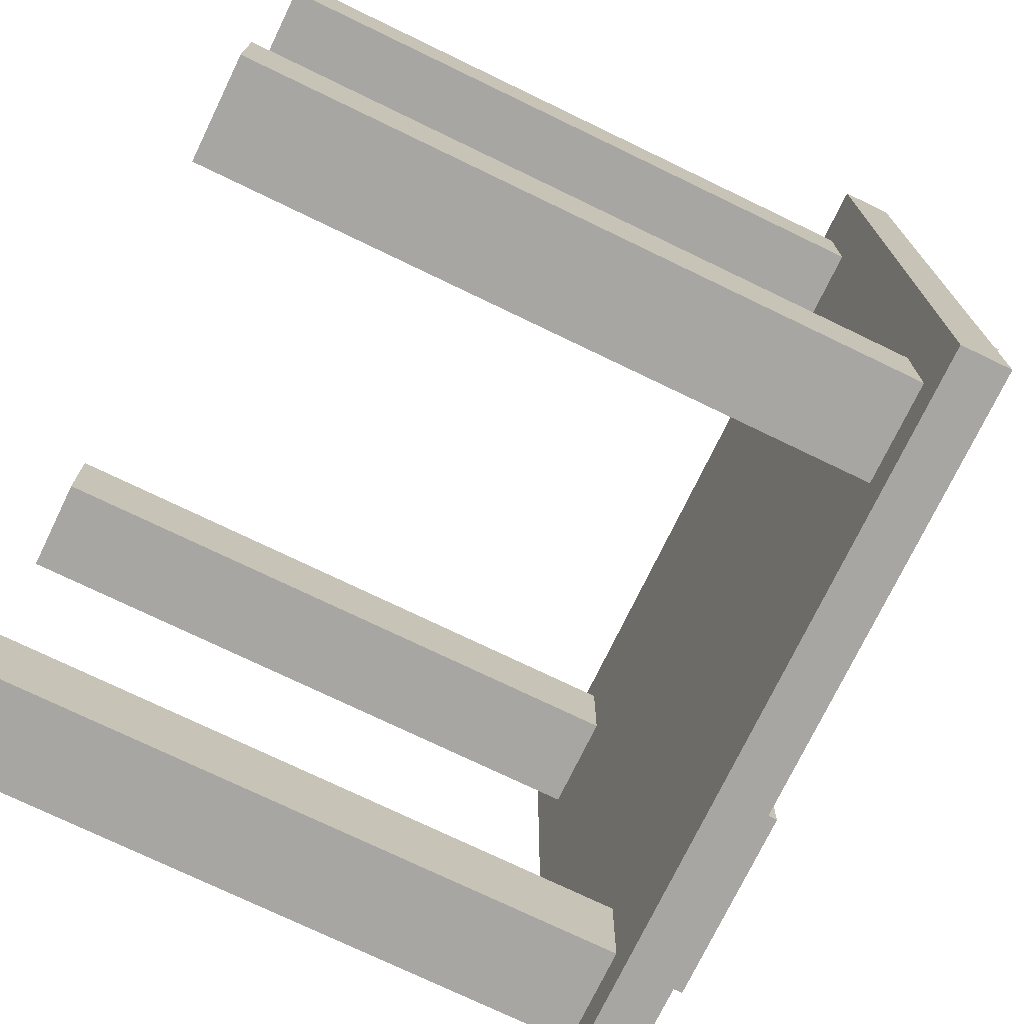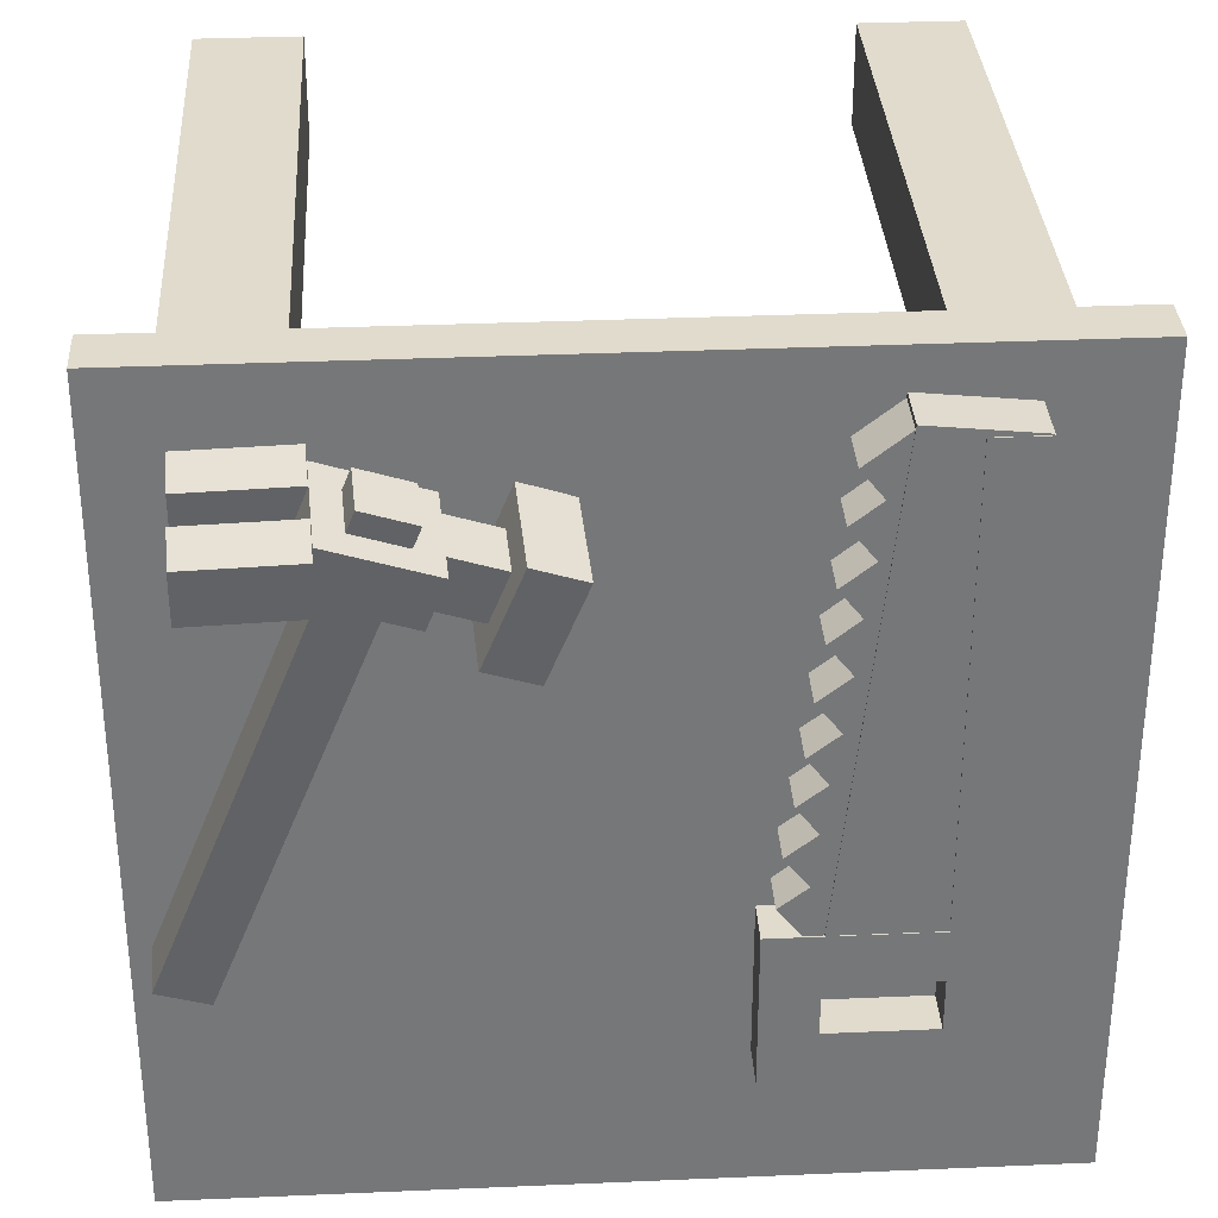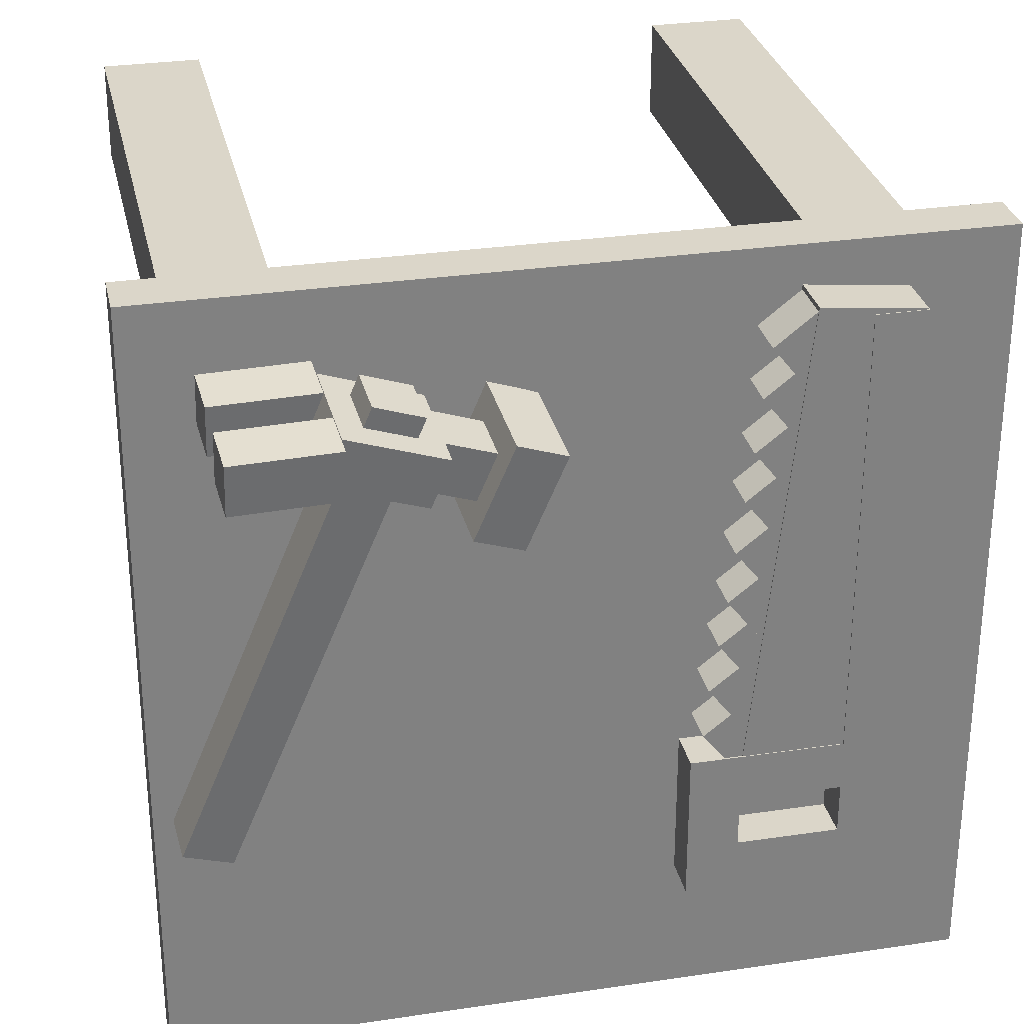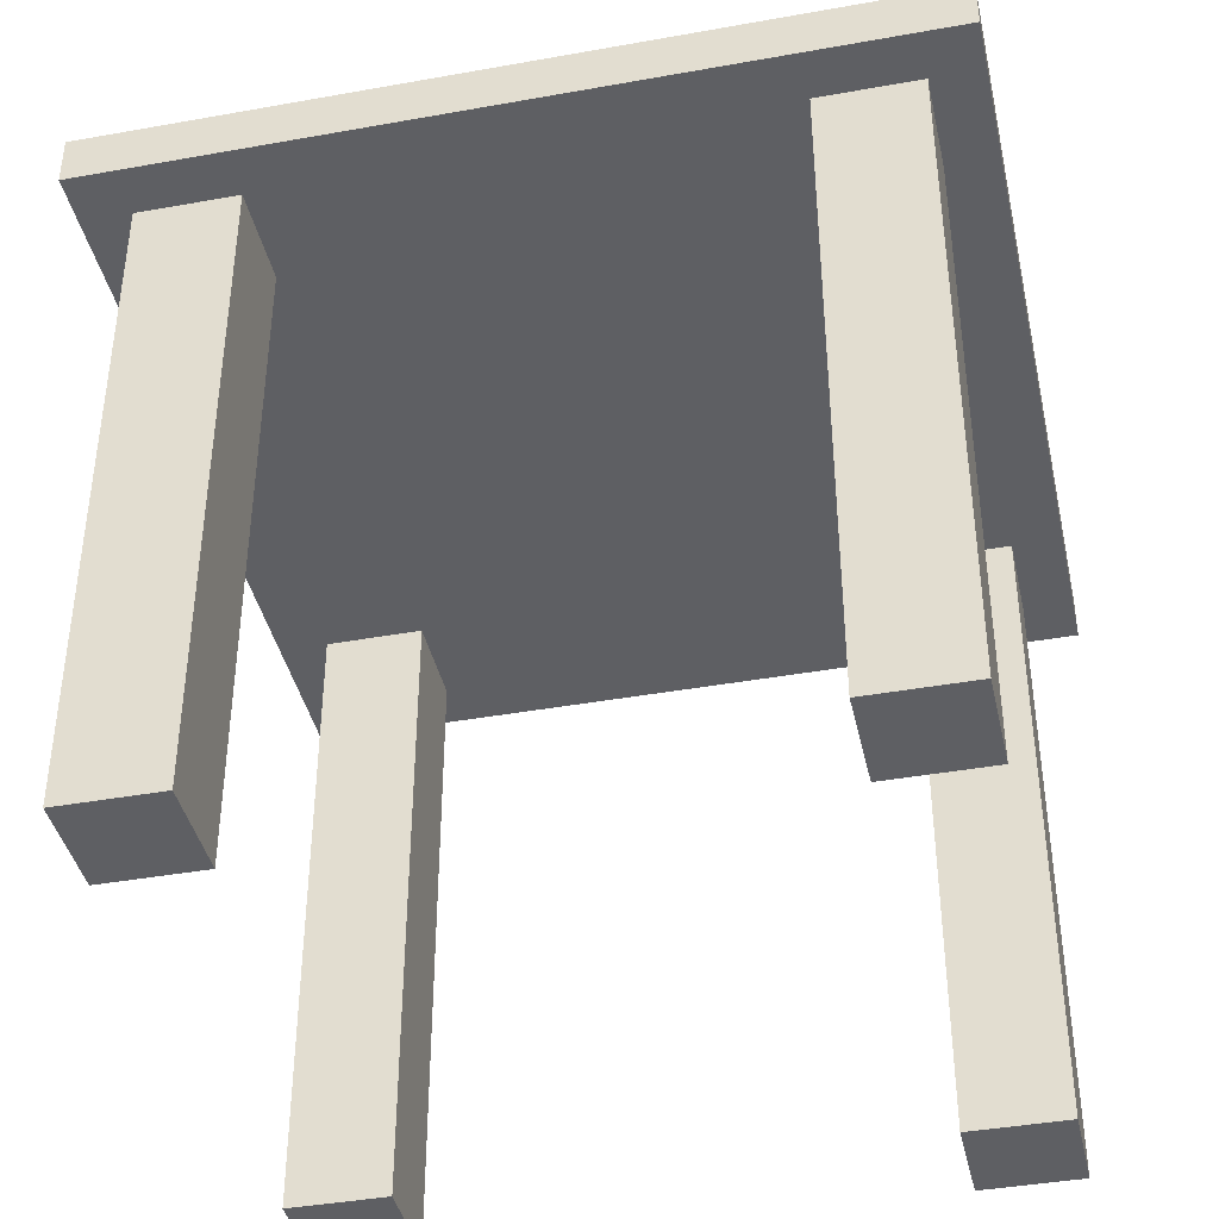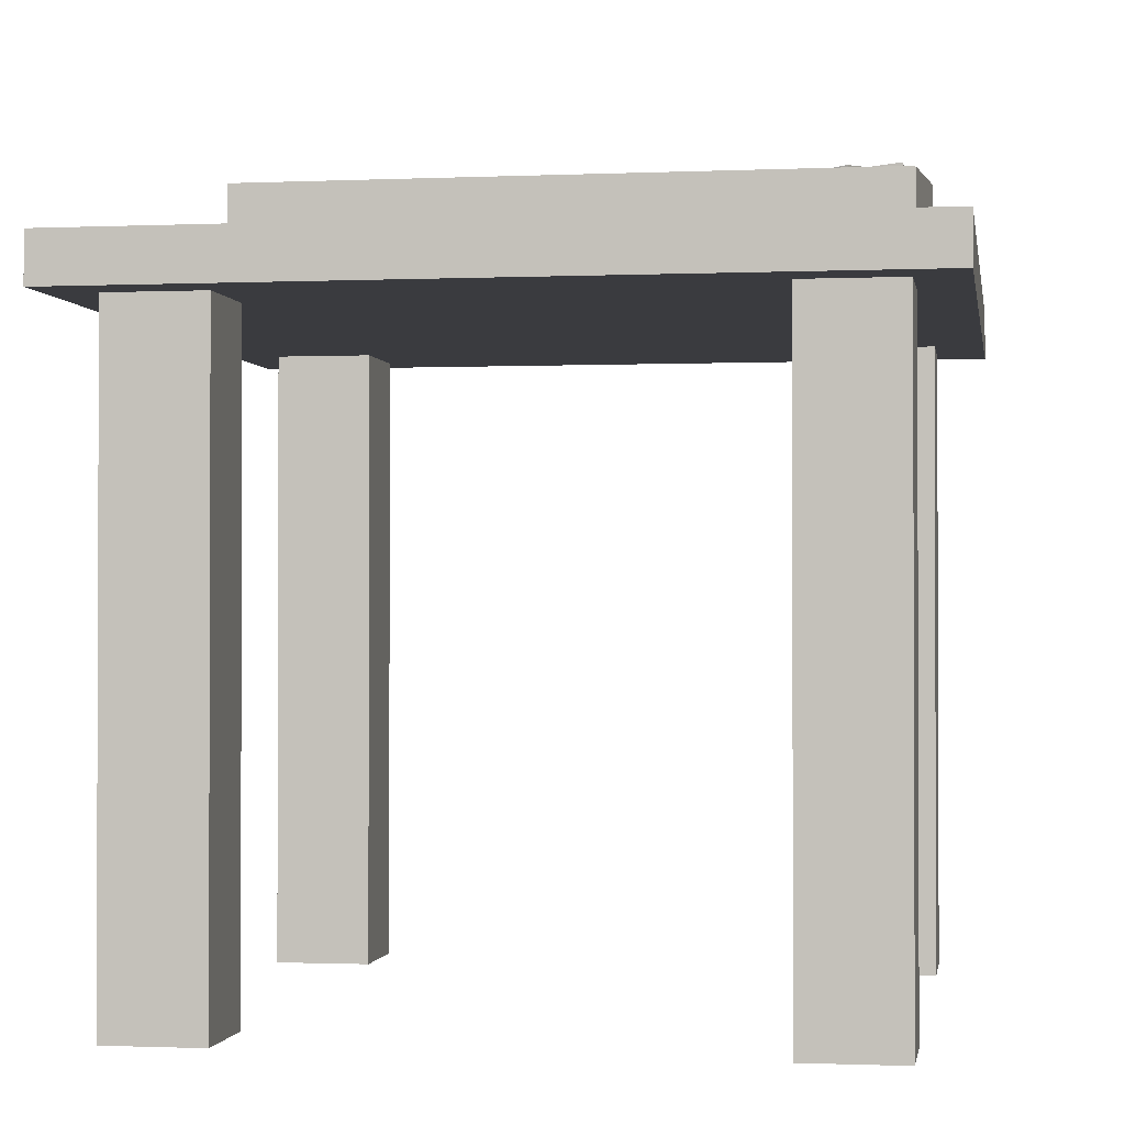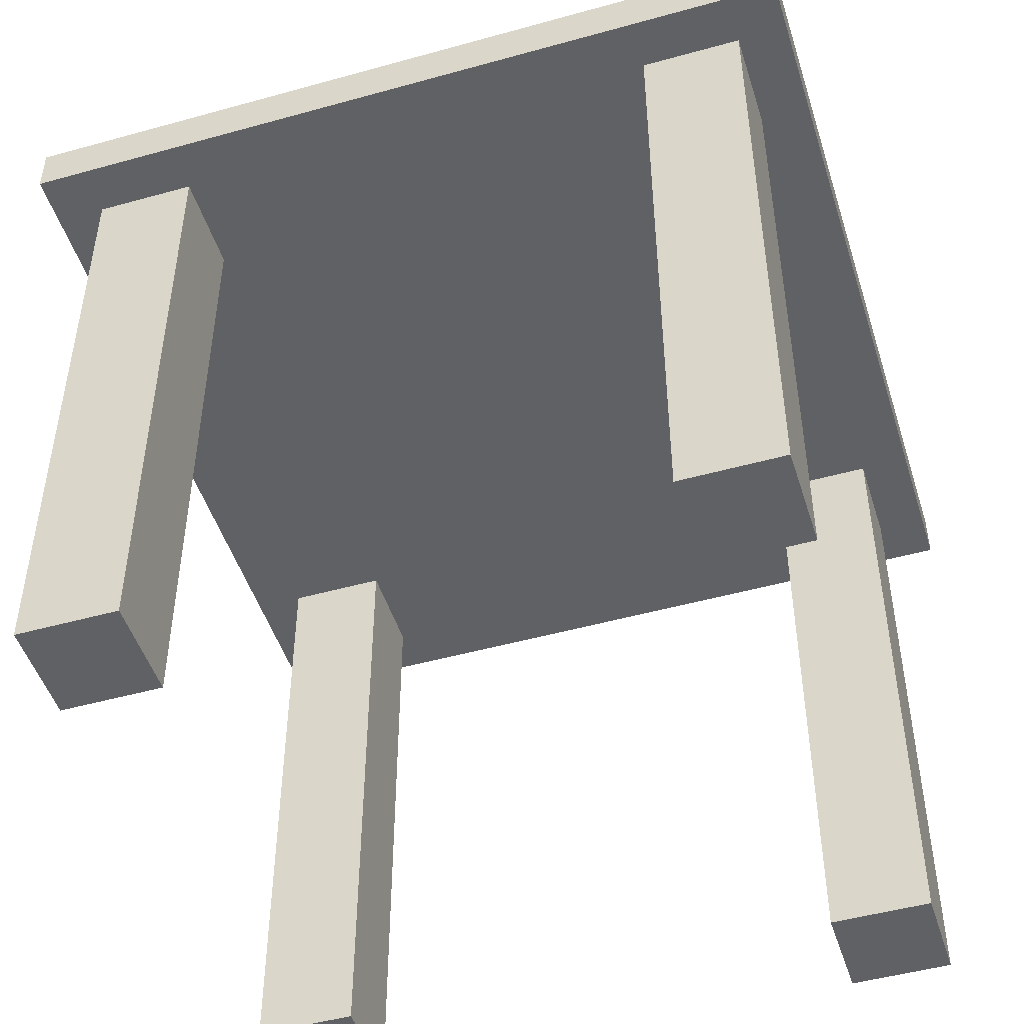
<metadata>
{"format":"obj","ext":"obj","renderer":"f3d","projection":"perspective","resolution":1024,"background":"white","views":[{"elev":-74.1,"azim":64.2,"up":"+Z"},{"elev":33.2,"azim":176.6,"up":"+Z"},{"elev":29.9,"azim":167.7,"up":"+Z"},{"elev":-40.7,"azim":-77.6,"up":"+Y"},{"elev":-1.2,"azim":-80.8,"up":"+Y"},{"elev":-48.4,"azim":17.3,"up":"+Y"}]}
</metadata>
<code>
v 0.125 0.9375 0.375
v 0.125 0.875 0.375
v 0.125 0.9375 0.9375
v 0.125 0.875 0.9375
v 0.1875 0.9375 0.375
v 0.1875 0.875 0.375
v 0.1875 0.9375 0.9375
v 0.1875 0.875 0.9375
f 1 2 4 3
f 3 4 8 7
f 7 8 6 5
f 5 6 2 1
f 3 7 5 1
f 8 4 2 6
v 0.192 0.9365 0.3175
v 0.192 0.8765 0.3175
v 0.1266 0.9365 0.9391
v 0.1266 0.8765 0.9391
v 0.3163 0.9365 0.3306
v 0.3163 0.8765 0.3306
v 0.251 0.9365 0.9521
v 0.251 0.8765 0.9521
f 9 10 12 11
f 11 12 16 15
f 15 16 14 13
f 13 14 10 9
f 11 15 13 9
f 16 12 10 14
v 0.273 0.9355 0.3992
v 0.273 0.8775 0.3992
v 0.3116 0.9355 0.4484
v 0.3116 0.8775 0.4484
v 0.3221 0.9355 0.3606
v 0.3221 0.8775 0.3606
v 0.3608 0.9355 0.4097
v 0.3608 0.8775 0.4097
f 17 18 20 19
f 19 20 24 23
f 23 24 22 21
f 21 22 18 17
f 19 23 21 17
f 24 20 18 22
v 0.2682 0.9355 0.4613
v 0.2682 0.8775 0.4613
v 0.3068 0.9355 0.5105
v 0.3068 0.8775 0.5105
v 0.3173 0.9355 0.4227
v 0.3173 0.8775 0.4227
v 0.3559 0.9355 0.4718
v 0.3559 0.8775 0.4718
f 25 26 28 27
f 27 28 32 31
f 31 32 30 29
f 29 30 26 25
f 27 31 29 25
f 32 28 26 30
v 0.2586 0.9355 0.522
v 0.2586 0.8775 0.522
v 0.2972 0.9355 0.5711
v 0.2972 0.8775 0.5711
v 0.3077 0.9355 0.4834
v 0.3077 0.8775 0.4834
v 0.3463 0.9355 0.5325
v 0.3463 0.8775 0.5325
f 33 34 36 35
f 35 36 40 39
f 39 40 38 37
f 37 38 34 33
f 35 39 37 33
f 40 36 34 38
v 0.2503 0.9355 0.5795
v 0.2503 0.8775 0.5795
v 0.289 0.9355 0.6286
v 0.289 0.8775 0.6286
v 0.2995 0.9355 0.5409
v 0.2995 0.8775 0.5409
v 0.3381 0.9355 0.59
v 0.3381 0.8775 0.59
f 41 42 44 43
f 43 44 48 47
f 47 48 46 45
f 45 46 42 41
f 43 47 45 41
f 48 44 42 46
v 0.2438 0.9355 0.6435
v 0.2438 0.8775 0.6435
v 0.2824 0.9355 0.6927
v 0.2824 0.8775 0.6927
v 0.2929 0.9355 0.6049
v 0.2929 0.8775 0.6049
v 0.3316 0.9355 0.654
v 0.3316 0.8775 0.654
f 49 50 52 51
f 51 52 56 55
f 55 56 54 53
f 53 54 50 49
f 51 55 53 49
f 56 52 50 54
v 0.2356 0.9355 0.709
v 0.2356 0.8775 0.709
v 0.2742 0.9355 0.7582
v 0.2742 0.8775 0.7582
v 0.2847 0.9355 0.6704
v 0.2847 0.8775 0.6704
v 0.3233 0.9355 0.7195
v 0.3233 0.8775 0.7195
f 57 58 60 59
f 59 60 64 63
f 63 64 62 61
f 61 62 58 57
f 59 63 61 57
f 64 60 58 62
v 0.2273 0.9355 0.7698
v 0.2273 0.8775 0.7698
v 0.266 0.9355 0.8189
v 0.266 0.8775 0.8189
v 0.2765 0.9355 0.7312
v 0.2765 0.8775 0.7312
v 0.3151 0.9355 0.7803
v 0.3151 0.8775 0.7803
f 65 66 68 67
f 67 68 72 71
f 71 72 70 69
f 69 70 66 65
f 67 71 69 65
f 72 68 66 70
v 0.2208 0.9355 0.8368
v 0.2208 0.8775 0.8368
v 0.2594 0.9355 0.8859
v 0.2594 0.8775 0.8859
v 0.2699 0.9355 0.7981
v 0.2699 0.8775 0.7981
v 0.3086 0.9355 0.8473
v 0.3086 0.8775 0.8473
f 73 74 76 75
f 75 76 80 79
f 79 80 78 77
f 77 78 74 73
f 75 79 77 73
f 80 76 74 78
v 0.2129 0.9355 0.8977
v 0.2129 0.8775 0.8977
v 0.2516 0.9355 0.9468
v 0.2516 0.8775 0.9468
v 0.2621 0.9355 0.8591
v 0.2621 0.8775 0.8591
v 0.3007 0.9355 0.9082
v 0.3007 0.8775 0.9082
f 81 82 84 83
f 83 84 88 87
f 87 88 86 85
f 85 86 82 81
f 83 87 85 81
f 88 84 82 86
v 0.125 0.9375 0.1875
v 0.125 0.875 0.1875
v 0.125 0.9375 0.25
v 0.125 0.875 0.25
v 0.375 0.9375 0.1875
v 0.375 0.875 0.1875
v 0.375 0.9375 0.25
v 0.375 0.875 0.25
v 0.125 0.9375 0.1875
v 0.125 0.875 0.1875
v 0.125 0.9375 0.25
v 0.125 0.875 0.25
v 0.375 0.9375 0.1875
v 0.375 0.875 0.1875
v 0.375 0.9375 0.25
v 0.375 0.875 0.25
f 89 90 92 91
f 91 92 96 95
f 95 96 94 93
f 93 94 90 89
f 91 95 93 89
f 96 92 90 94
f 97 98 100 99
f 99 100 104 103
f 103 104 102 101
f 101 102 98 97
f 99 103 101 97
f 104 100 98 102
v 0.125 0.9375 0.3125
v 0.125 0.875 0.3125
v 0.125 0.9375 0.375
v 0.125 0.875 0.375
v 0.375 0.9375 0.3125
v 0.375 0.875 0.3125
v 0.375 0.9375 0.375
v 0.375 0.875 0.375
v 0.125 0.9375 0.3125
v 0.125 0.875 0.3125
v 0.125 0.9375 0.375
v 0.125 0.875 0.375
v 0.375 0.9375 0.3125
v 0.375 0.875 0.3125
v 0.375 0.9375 0.375
v 0.375 0.875 0.375
f 105 106 108 107
f 107 108 112 111
f 111 112 110 109
f 109 110 106 105
f 107 111 109 105
f 112 108 106 110
f 113 114 116 115
f 115 116 120 119
f 119 120 118 117
f 117 118 114 113
f 115 119 117 113
f 120 116 114 118
v 0.125 0.9375 0.25
v 0.125 0.875 0.25
v 0.125 0.9375 0.3125
v 0.125 0.875 0.3125
v 0.1875 0.9375 0.25
v 0.1875 0.875 0.25
v 0.1875 0.9375 0.3125
v 0.1875 0.875 0.3125
v 0.125 0.9375 0.25
v 0.125 0.875 0.25
v 0.125 0.9375 0.3125
v 0.125 0.875 0.3125
v 0.1875 0.9375 0.25
v 0.1875 0.875 0.25
v 0.1875 0.9375 0.3125
v 0.1875 0.875 0.3125
f 121 122 124 123
f 123 124 128 127
f 127 128 126 125
f 125 126 122 121
f 123 127 125 121
f 128 124 122 126
f 129 130 132 131
f 131 132 136 135
f 135 136 134 133
f 133 134 130 129
f 131 135 133 129
f 136 132 130 134
v 0.3125 0.9375 0.25
v 0.3125 0.875 0.25
v 0.3125 0.9375 0.3125
v 0.3125 0.875 0.3125
v 0.375 0.9375 0.25
v 0.375 0.875 0.25
v 0.375 0.9375 0.3125
v 0.375 0.875 0.3125
v 0.3125 0.9375 0.25
v 0.3125 0.875 0.25
v 0.3125 0.9375 0.3125
v 0.3125 0.875 0.3125
v 0.375 0.9375 0.25
v 0.375 0.875 0.25
v 0.375 0.9375 0.3125
v 0.375 0.875 0.3125
f 137 138 140 139
f 139 140 144 143
f 143 144 142 141
f 141 142 138 137
f 139 143 141 137
f 144 140 138 142
f 145 146 148 147
f 147 148 152 151
f 151 152 150 149
f 149 150 146 145
f 147 151 149 145
f 152 148 146 150
v 0.6942 0.9283 0.903
v 0.6909 0.9903 0.8958
v 0.9182 0.8723 0.3222
v 0.9149 0.9343 0.315
v 0.7524 0.9339 0.9249
v 0.7492 0.9959 0.9177
v 0.9764 0.8779 0.3441
v 0.9732 0.9399 0.3369
f 153 154 156 155
f 155 156 160 159
f 159 160 158 157
f 157 158 154 153
f 160 156 154 158
f 155 159 157 153
v 0.5488 0.8837 0.8567
v 0.5423 1.008 0.8423
v 0.5936 0.8725 0.7406
v 0.5871 0.9965 0.7261
v 0.607 0.8893 0.8786
v 0.6005 1.013 0.8642
v 0.6519 0.8782 0.7625
v 0.6453 1.002 0.748
f 161 162 164 163
f 163 164 168 167
f 167 168 166 165
f 165 166 162 161
f 163 167 165 161
f 168 164 162 166
v 0.6163 0.9175 0.8459
v 0.6131 0.9795 0.8387
v 0.6387 0.9119 0.7878
v 0.6355 0.9739 0.7806
v 0.6746 0.9231 0.8678
v 0.6713 0.9851 0.8606
v 0.697 0.9175 0.8097
v 0.6937 0.9795 0.8025
f 169 170 172 171
f 171 172 176 175
f 175 176 174 173
f 173 174 170 169
f 171 175 173 169
f 176 172 170 174
v 0.7887 0.9867 0.9053
v 0.7855 1.049 0.8981
v 0.7892 0.9795 0.8432
v 0.7859 1.042 0.836
v 0.9136 0.9933 0.9054
v 0.9103 1.055 0.8982
v 0.914 0.9861 0.8433
v 0.9108 1.048 0.8361
f 177 178 180 179
f 179 180 184 183
f 183 184 182 181
f 181 182 178 177
f 184 180 178 182
f 179 183 181 177
v 0.7944 0.8783 0.9179
v 0.7912 0.9403 0.9107
v 0.7949 0.8711 0.8559
v 0.7916 0.9331 0.8486
v 0.9193 0.8849 0.9181
v 0.916 0.9469 0.9108
v 0.9197 0.8777 0.856
v 0.9165 0.9397 0.8488
f 185 186 188 187
f 187 188 192 191
f 191 192 190 189
f 189 190 186 185
f 192 188 186 190
f 187 191 189 185
v 0.676 0.8921 0.8714
v 0.6695 1.016 0.8569
v 0.6985 0.8865 0.8133
v 0.6919 1.011 0.7988
v 0.7926 0.9034 0.9152
v 0.786 1.027 0.9008
v 0.815 0.8978 0.8571
v 0.8084 1.022 0.8427
f 193 194 196 195
f 195 196 200 199
f 199 200 198 197
f 197 198 194 193
f 195 199 197 193
f 200 196 194 198
v 0.1452 0.885 0.8941
v 0.8941 0.885 0.8548
v 0.1059 0.885 0.1452
v 0.8548 0.885 0.1059
f 201 202 204 203
v 0.8125 -0 0.1875
v 0.8125 0.8125 0.1875
v 0.8125 -0 0.0625
v 0.8125 0.8125 0.0625
v 0.9375 -0 0.1875
v 0.9375 0.8125 0.1875
v 0.9375 -0 0.0625
v 0.9375 0.8125 0.0625
v 0.8125 -0 0.1875
v 0.8125 0.8125 0.1875
v 0.8125 -0 0.0625
v 0.8125 0.8125 0.0625
v 0.9375 -0 0.1875
v 0.9375 0.8125 0.1875
v 0.9375 -0 0.0625
v 0.9375 0.8125 0.0625
f 205 206 208 207
f 207 208 212 211
f 211 212 210 209
f 209 210 206 205
f 207 211 209 205
f 212 208 206 210
f 213 214 216 215
f 215 216 220 219
f 219 220 218 217
f 217 218 214 213
f 215 219 217 213
f 220 216 214 218
v 0.8125 0 0.9375
v 0.8125 0.8125 0.9375
v 0.8125 0 0.8125
v 0.8125 0.8125 0.8125
v 0.9375 0 0.9375
v 0.9375 0.8125 0.9375
v 0.9375 0 0.8125
v 0.9375 0.8125 0.8125
v 0.8125 0 0.9375
v 0.8125 0.8125 0.9375
v 0.8125 0 0.8125
v 0.8125 0.8125 0.8125
v 0.9375 0 0.9375
v 0.9375 0.8125 0.9375
v 0.9375 0 0.8125
v 0.9375 0.8125 0.8125
f 221 222 224 223
f 223 224 228 227
f 227 228 226 225
f 225 226 222 221
f 223 227 225 221
f 228 224 222 226
f 229 230 232 231
f 231 232 236 235
f 235 236 234 233
f 233 234 230 229
f 231 235 233 229
f 236 232 230 234
v 0.0625 -0 0.1875
v 0.0625 0.8125 0.1875
v 0.0625 -0 0.0625
v 0.0625 0.8125 0.0625
v 0.1875 -0 0.1875
v 0.1875 0.8125 0.1875
v 0.1875 -0 0.0625
v 0.1875 0.8125 0.0625
v 0.0625 -0 0.1875
v 0.0625 0.8125 0.1875
v 0.0625 -0 0.0625
v 0.0625 0.8125 0.0625
v 0.1875 -0 0.1875
v 0.1875 0.8125 0.1875
v 0.1875 -0 0.0625
v 0.1875 0.8125 0.0625
f 237 238 240 239
f 239 240 244 243
f 243 244 242 241
f 241 242 238 237
f 239 243 241 237
f 244 240 238 242
f 245 246 248 247
f 247 248 252 251
f 251 252 250 249
f 249 250 246 245
f 247 251 249 245
f 252 248 246 250
v 0.0625 0 0.9375
v 0.0625 0.8125 0.9375
v 0.0625 0 0.8125
v 0.0625 0.8125 0.8125
v 0.1875 0 0.9375
v 0.1875 0.8125 0.9375
v 0.1875 0 0.8125
v 0.1875 0.8125 0.8125
v 0.0625 0 0.9375
v 0.0625 0.8125 0.9375
v 0.0625 0 0.8125
v 0.0625 0.8125 0.8125
v 0.1875 0 0.9375
v 0.1875 0.8125 0.9375
v 0.1875 0 0.8125
v 0.1875 0.8125 0.8125
f 253 254 256 255
f 255 256 260 259
f 259 260 258 257
f 257 258 254 253
f 255 259 257 253
f 260 256 254 258
f 261 262 264 263
f 263 264 268 267
f 267 268 266 265
f 265 266 262 261
f 263 267 265 261
f 268 264 262 266
v 1 0.8125 0
v 1 0.8125 1
v 0 0.8125 1
v 0 0.8125 0
v 1 0.875 0
v 1 0.875 1
v 0 0.875 1
v 0 0.875 0
f 269 270 271 272
f 273 276 275 274
f 269 273 274 270
f 270 274 275 271
f 271 275 276 272
f 273 269 272 276

</code>
